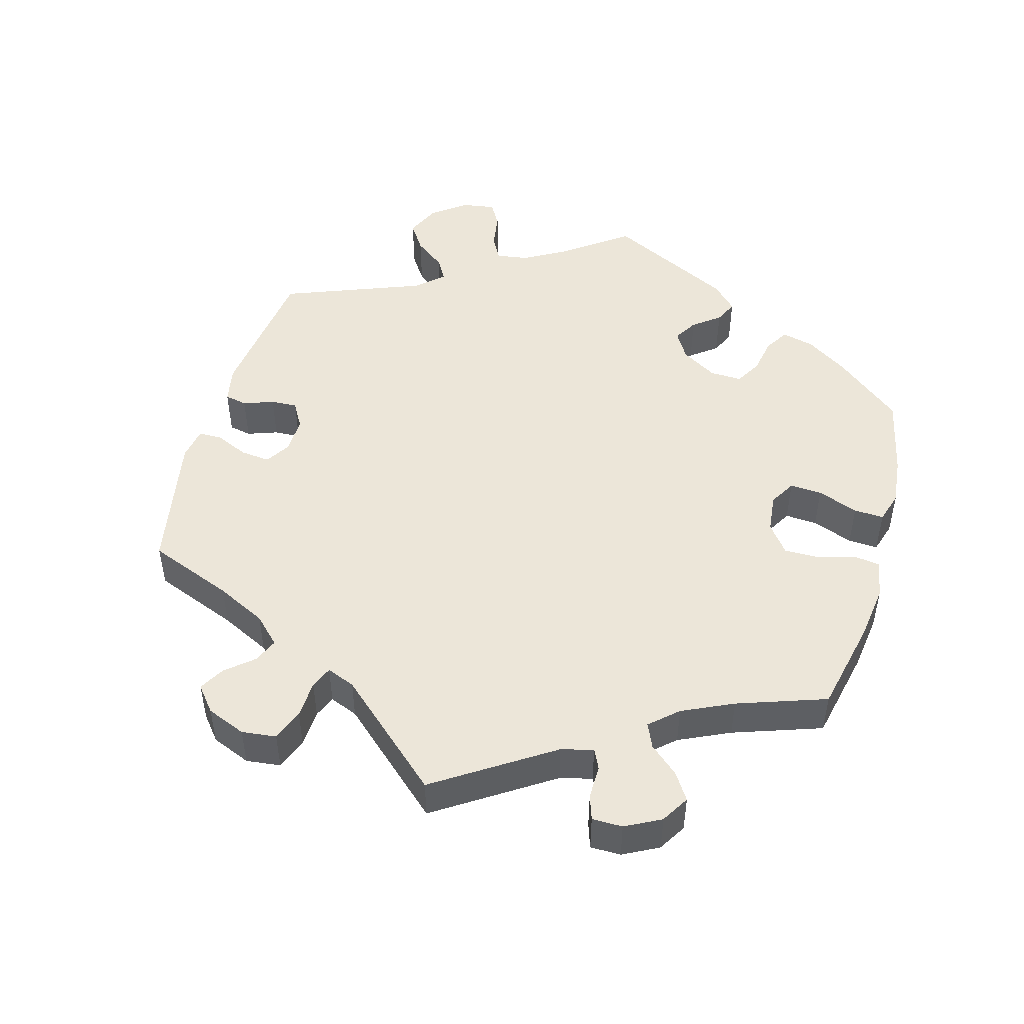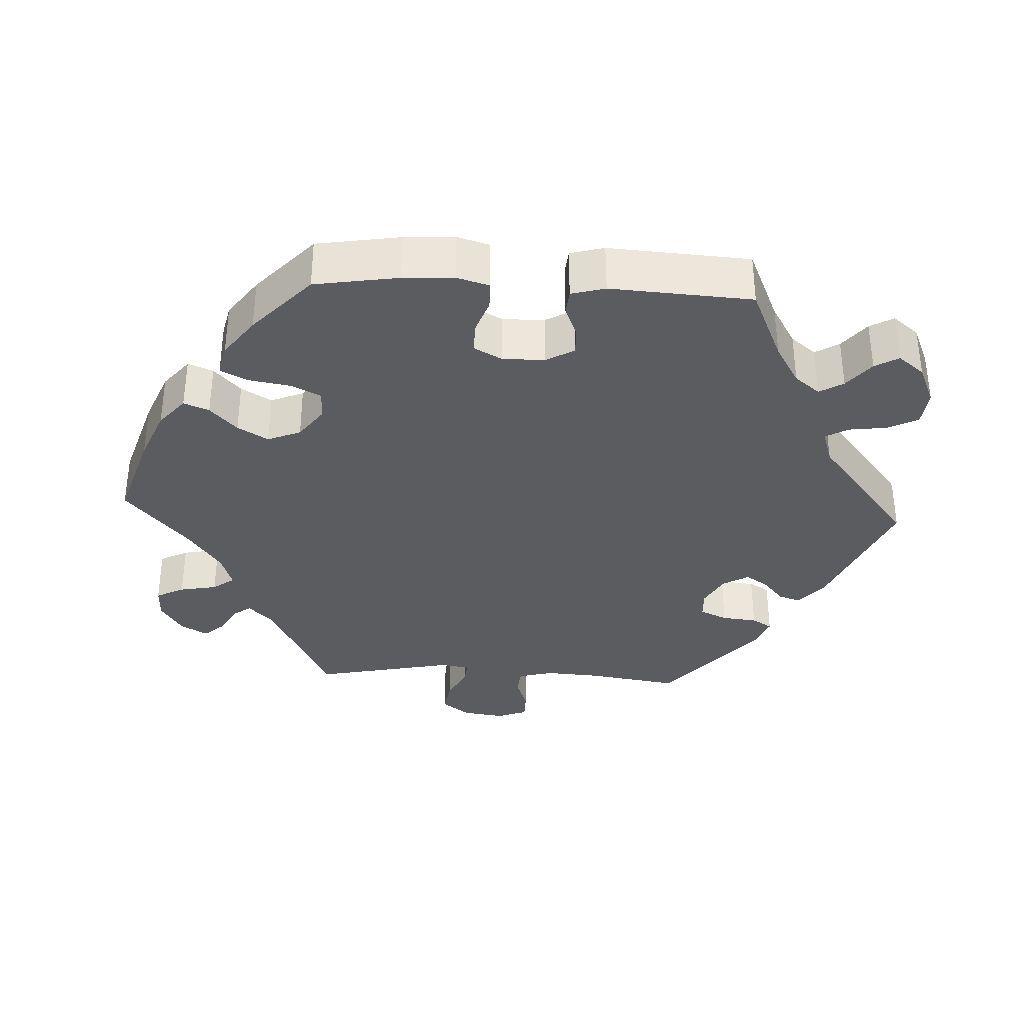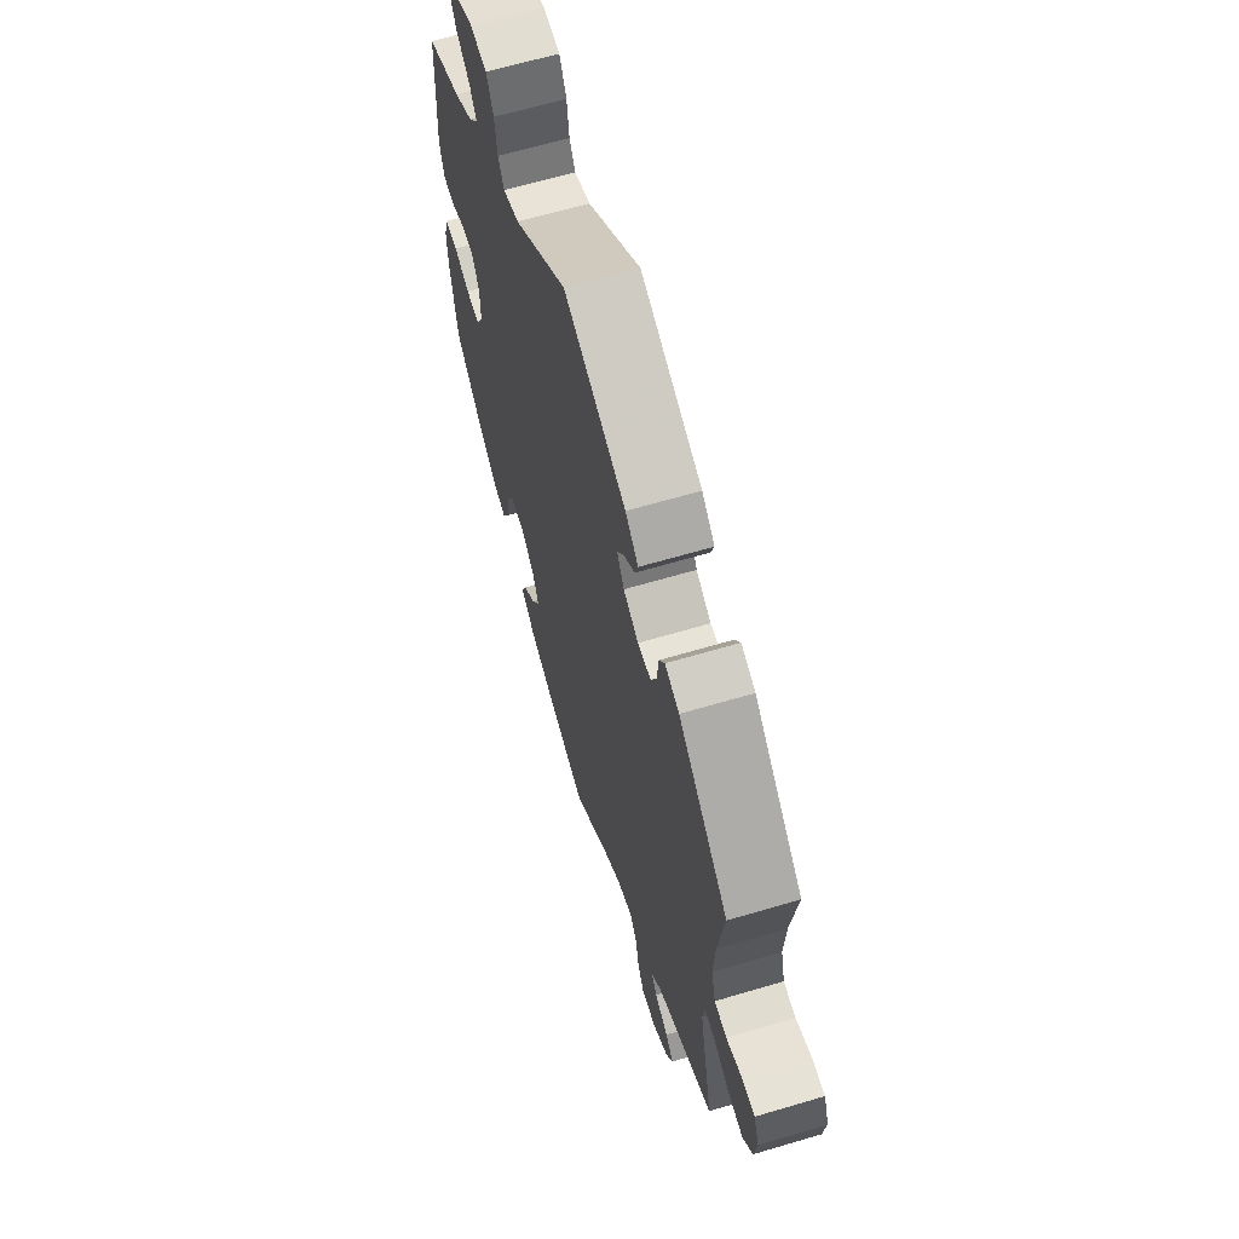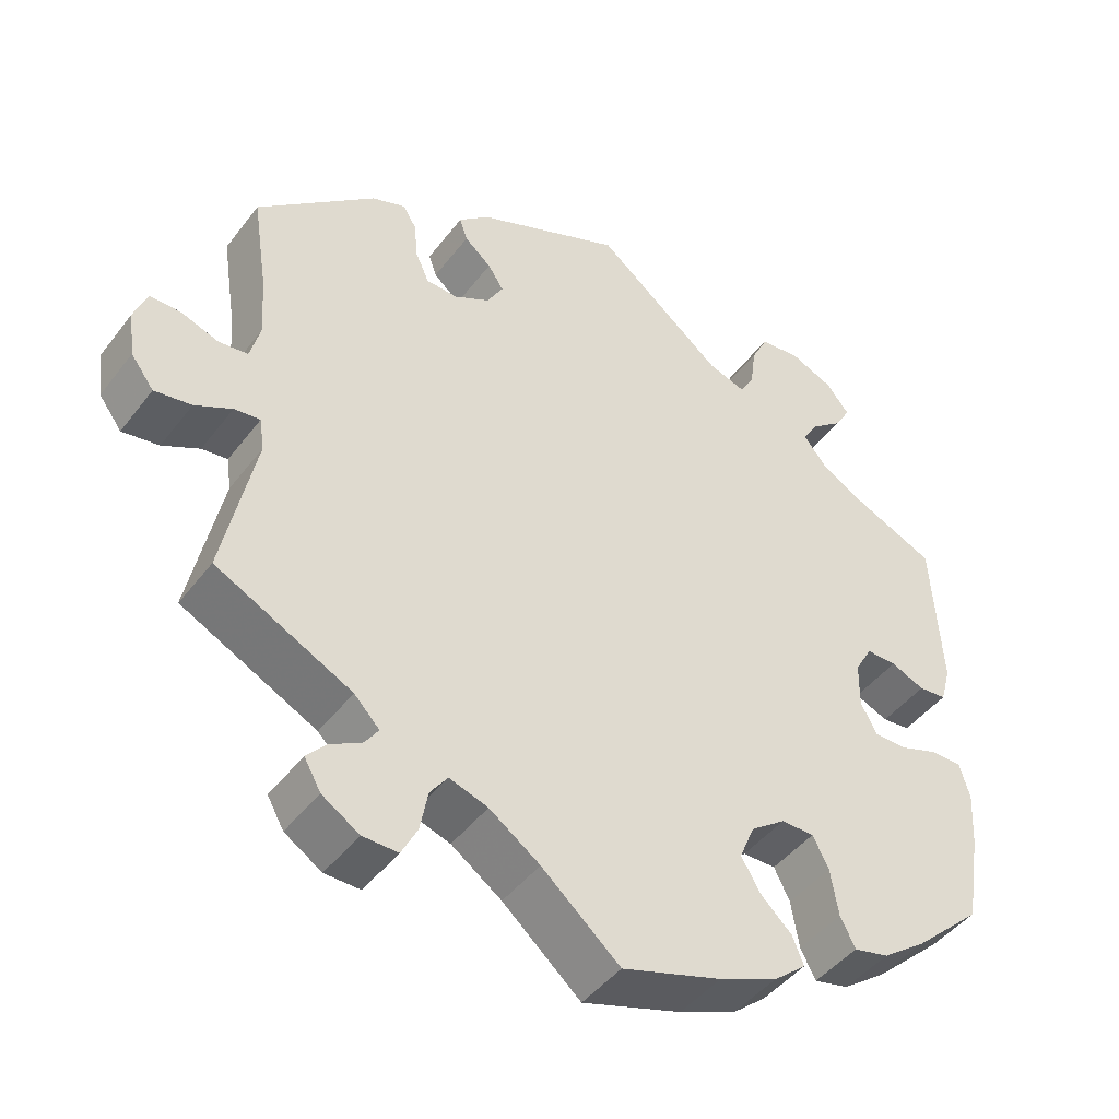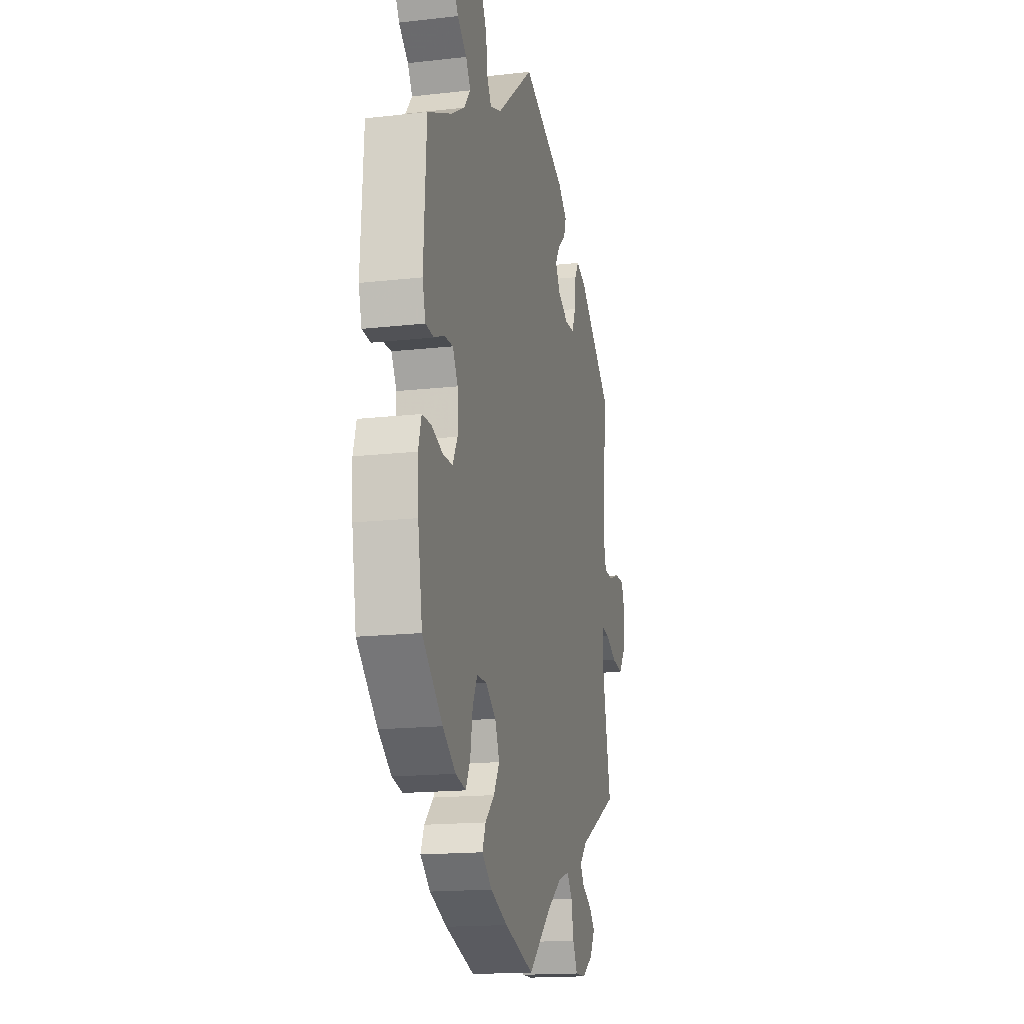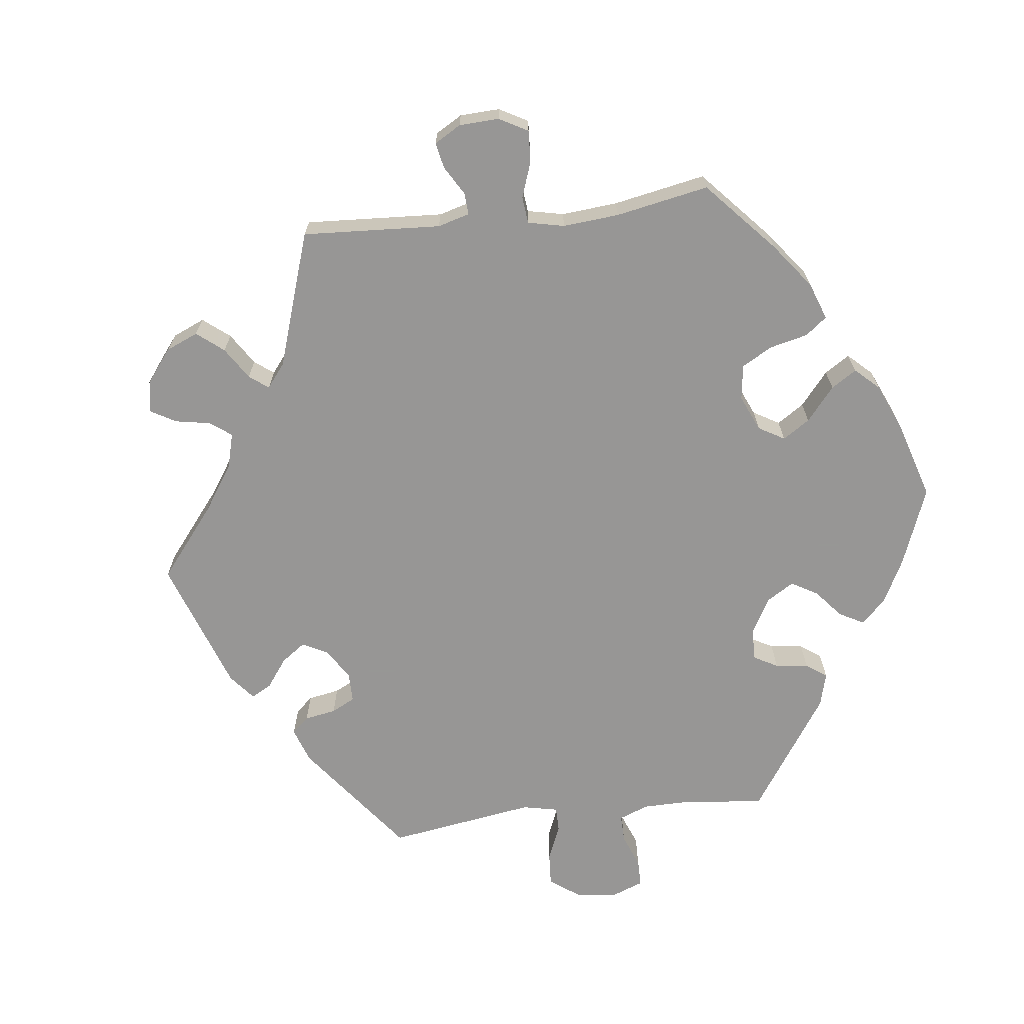
<metadata>
{"format":"obj","ext":"obj","renderer":"f3d","projection":"perspective","resolution":1024,"background":"white","views":[{"elev":48.8,"azim":135.6,"up":"+Y"},{"elev":-34.6,"azim":-93.0,"up":"+Y"},{"elev":64.0,"azim":73.3,"up":"+Z"},{"elev":-45.0,"azim":145.2,"up":"+Z"},{"elev":-16.4,"azim":-76.9,"up":"+Z"},{"elev":-68.0,"azim":156.7,"up":"+Y"}]}
</metadata>
<code>
v 0.187 0.07 0.5
v 0.226 0.07 0.466
v 0.216 0.07 0.436
v 0.182 0.07 0.407
v 0.162 0.07 0.376
v 0.183 0.07 0.34
v 0.228 0.07 0.316
v 0.268 0.07 0.318
v 0.285 0.07 0.356
v 0.29 0.07 0.405
v 0.307 0.07 0.433
v 0.35 0.07 0.417
v 0.5 0.07 0.289
v 0.481 0.07 0.164
v 0.476 0.07 0.087
v 0.489 0.07 0.038
v 0.526 0.07 0.034
v 0.573 0.07 0.051
v 0.613 0.07 0.051
v 0.629 0.07 0.009
v 0.621 0.07 -0.049
v 0.592 0.07 -0.088
v 0.545 0.07 -0.081
v 0.498 0.07 -0.057
v 0.465 0.07 -0.053
v 0.459 0.07 -0.095
v 0.5 0.07 -0.289
v 0.328 0.07 -0.376
v 0.296 0.07 -0.409
v 0.313 0.07 -0.434
v 0.354 0.07 -0.457
v 0.378 0.07 -0.484
v 0.357 0.07 -0.521
v 0.31 0.07 -0.551
v 0.265 0.07 -0.552
v 0.245 0.07 -0.513
v 0.235 0.07 -0.461
v 0.213 0.07 -0.431
v 0.164 0.07 -0.447
v 0.1 0.07 -0.492
v 0.001 0.07 -0.578
v -0.125 0.07 -0.538
v -0.198 0.07 -0.508
v -0.24 0.07 -0.473
v -0.226 0.07 -0.438
v -0.187 0.07 -0.401
v -0.162 0.07 -0.359
v -0.181 0.07 -0.313
v -0.225 0.07 -0.281
v -0.267 0.07 -0.281
v -0.287 0.07 -0.321
v -0.297 0.07 -0.381
v -0.316 0.07 -0.418
v -0.36 0.07 -0.408
v -0.415 0.07 -0.368
v -0.501 0.07 -0.289
v -0.52 0.07 -0.173
v -0.524 0.07 -0.103
v -0.511 0.07 -0.058
v -0.472 0.07 -0.057
v -0.424 0.07 -0.074
v -0.382 0.07 -0.074
v -0.361 0.07 -0.035
v -0.362 0.07 0.023
v -0.384 0.07 0.062
v -0.422 0.07 0.061
v -0.465 0.07 0.043
v -0.5 0.07 0.046
v -0.513 0.07 0.093
v -0.501 0.07 0.289
v -0.397 0.07 0.335
v -0.34 0.07 0.369
v -0.312 0.07 0.404
v -0.332 0.07 0.437
v -0.372 0.07 0.469
v -0.391 0.07 0.502
v -0.362 0.07 0.538
v -0.307 0.07 0.562
v -0.256 0.07 0.557
v -0.235 0.07 0.515
v -0.228 0.07 0.462
v -0.21 0.07 0.431
v -0.162 0.07 0.447
v 0 0.07 0.578
v 0.187 0 0.5
v 0.226 0 0.466
v 0.216 0 0.436
v 0.182 0 0.407
v 0.162 0 0.376
v 0.183 0 0.34
v 0.228 0 0.316
v 0.268 0 0.318
v 0.285 0 0.356
v 0.29 0 0.405
v 0.307 0 0.433
v 0.35 0 0.417
v 0.5 0 0.289
v 0.481 0 0.164
v 0.476 0 0.087
v 0.489 0 0.038
v 0.526 0 0.034
v 0.573 0 0.051
v 0.613 0 0.051
v 0.629 0 0.009
v 0.621 0 -0.049
v 0.592 0 -0.088
v 0.545 0 -0.081
v 0.498 0 -0.057
v 0.465 0 -0.053
v 0.459 0 -0.095
v 0.5 0 -0.289
v 0.328 0 -0.376
v 0.296 0 -0.409
v 0.313 0 -0.434
v 0.354 0 -0.457
v 0.378 0 -0.484
v 0.357 0 -0.521
v 0.31 0 -0.551
v 0.265 0 -0.552
v 0.245 0 -0.513
v 0.235 0 -0.461
v 0.213 0 -0.431
v 0.164 0 -0.447
v 0.1 0 -0.492
v 0.001 0 -0.578
v -0.125 0 -0.538
v -0.198 0 -0.508
v -0.24 0 -0.473
v -0.226 0 -0.438
v -0.187 0 -0.401
v -0.162 0 -0.359
v -0.181 0 -0.313
v -0.225 0 -0.281
v -0.267 0 -0.281
v -0.287 0 -0.321
v -0.297 0 -0.381
v -0.316 0 -0.418
v -0.36 0 -0.408
v -0.415 0 -0.368
v -0.501 0 -0.289
v -0.52 0 -0.173
v -0.524 0 -0.103
v -0.511 0 -0.058
v -0.472 0 -0.057
v -0.424 0 -0.074
v -0.382 0 -0.074
v -0.361 0 -0.035
v -0.362 0 0.023
v -0.384 0 0.062
v -0.422 0 0.061
v -0.465 0 0.043
v -0.5 0 0.046
v -0.513 0 0.093
v -0.501 0 0.289
v -0.397 0 0.335
v -0.34 0 0.369
v -0.312 0 0.404
v -0.332 0 0.437
v -0.372 0 0.469
v -0.391 0 0.502
v -0.362 0 0.538
v -0.307 0 0.562
v -0.256 0 0.557
v -0.235 0 0.515
v -0.228 0 0.462
v -0.21 0 0.431
v -0.162 0 0.447
v 0 0 0.578
f 83 84 1 2
f 82 83 2 3
f 78 79 80 81
f 78 81 82
f 77 78 82
f 74 75 76 77
f 73 74 77 82
f 72 73 82 3
f 68 69 70 71
f 66 67 68 71
f 65 66 71 72
f 64 65 72 3
f 58 59 60 61
f 58 61 62
f 57 58 62
f 56 57 62
f 55 56 62
f 54 55 62 63
f 51 52 53 54
f 50 51 54 63
f 43 44 45 46
f 43 46 47
f 40 41 42 43
f 39 40 43 47
f 38 39 47 48
f 34 35 36 37
f 34 37 38
f 33 34 38
f 30 31 32 33
f 29 30 33 38
f 28 29 38 48
f 26 27 28 48
f 21 22 23 24
f 21 24 25
f 20 21 25
f 17 18 19 20
f 16 17 20 25
f 15 16 25
f 14 15 25 26
f 12 13 14
f 9 10 11 12
f 8 9 12 14
f 7 8 14 26
f 63 64 3 4
f 49 50 63
f 6 7 26 48
f 5 6 48 49
f 63 4 5
f 5 49 63
f 86 85 168 167
f 87 86 167 166
f 165 164 163 162
f 166 165 162
f 166 162 161
f 161 160 159 158
f 166 161 158 157
f 87 166 157 156
f 155 154 153 152
f 155 152 151 150
f 156 155 150 149
f 87 156 149 148
f 145 144 143 142
f 146 145 142
f 146 142 141
f 146 141 140
f 146 140 139
f 147 146 139 138
f 138 137 136 135
f 147 138 135 134
f 130 129 128 127
f 131 130 127
f 127 126 125 124
f 131 127 124 123
f 132 131 123 122
f 121 120 119 118
f 122 121 118
f 122 118 117
f 117 116 115 114
f 122 117 114 113
f 132 122 113 112
f 132 112 111 110
f 108 107 106 105
f 109 108 105
f 109 105 104
f 104 103 102 101
f 109 104 101 100
f 109 100 99
f 110 109 99 98
f 98 97 96
f 96 95 94 93
f 98 96 93 92
f 110 98 92 91
f 88 87 148 147
f 147 134 133
f 132 110 91 90
f 133 132 90 89
f 89 88 147
f 147 133 89
f 1 85 86 2
f 2 86 87 3
f 3 87 88 4
f 4 88 89 5
f 5 89 90 6
f 6 90 91 7
f 7 91 92 8
f 8 92 93 9
f 9 93 94 10
f 10 94 95 11
f 11 95 96 12
f 12 96 97 13
f 13 97 98 14
f 14 98 99 15
f 15 99 100 16
f 16 100 101 17
f 17 101 102 18
f 18 102 103 19
f 19 103 104 20
f 20 104 105 21
f 21 105 106 22
f 22 106 107 23
f 23 107 108 24
f 24 108 109 25
f 25 109 110 26
f 26 110 111 27
f 27 111 112 28
f 28 112 113 29
f 29 113 114 30
f 30 114 115 31
f 31 115 116 32
f 32 116 117 33
f 33 117 118 34
f 34 118 119 35
f 35 119 120 36
f 36 120 121 37
f 37 121 122 38
f 38 122 123 39
f 39 123 124 40
f 40 124 125 41
f 41 125 126 42
f 42 126 127 43
f 43 127 128 44
f 44 128 129 45
f 45 129 130 46
f 46 130 131 47
f 47 131 132 48
f 48 132 133 49
f 49 133 134 50
f 50 134 135 51
f 51 135 136 52
f 52 136 137 53
f 53 137 138 54
f 54 138 139 55
f 55 139 140 56
f 56 140 141 57
f 57 141 142 58
f 58 142 143 59
f 59 143 144 60
f 60 144 145 61
f 61 145 146 62
f 62 146 147 63
f 63 147 148 64
f 64 148 149 65
f 65 149 150 66
f 66 150 151 67
f 67 151 152 68
f 68 152 153 69
f 69 153 154 70
f 70 154 155 71
f 71 155 156 72
f 72 156 157 73
f 73 157 158 74
f 74 158 159 75
f 75 159 160 76
f 76 160 161 77
f 77 161 162 78
f 78 162 163 79
f 79 163 164 80
f 80 164 165 81
f 81 165 166 82
f 82 166 167 83
f 83 167 168 84
f 84 168 85 1

</code>
